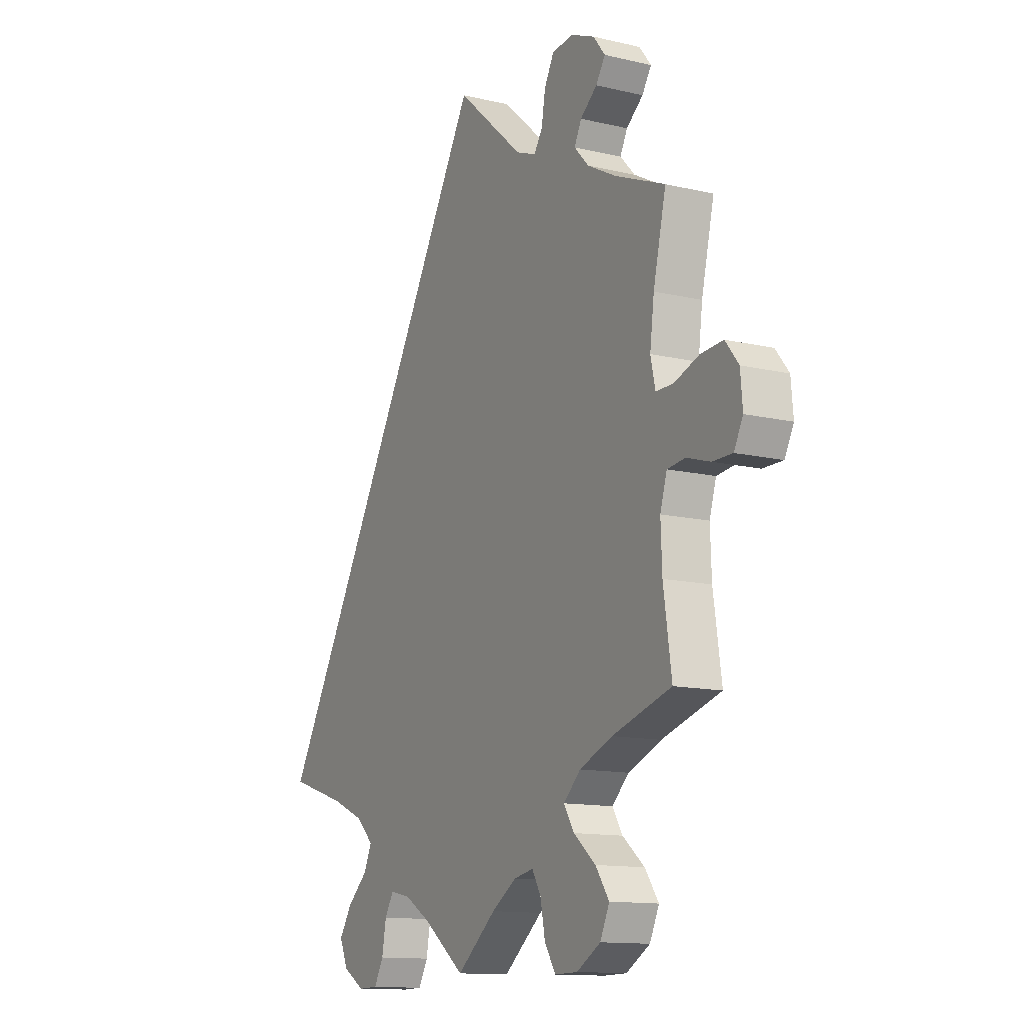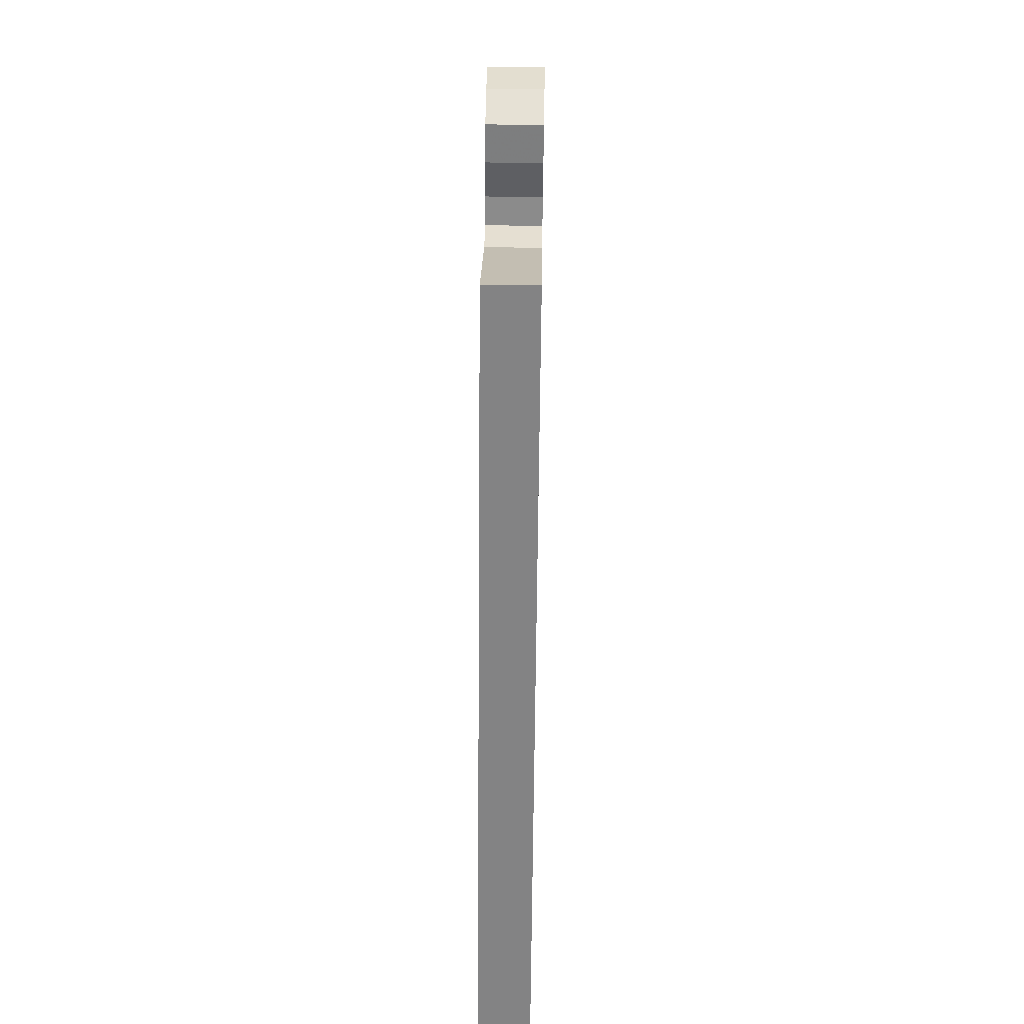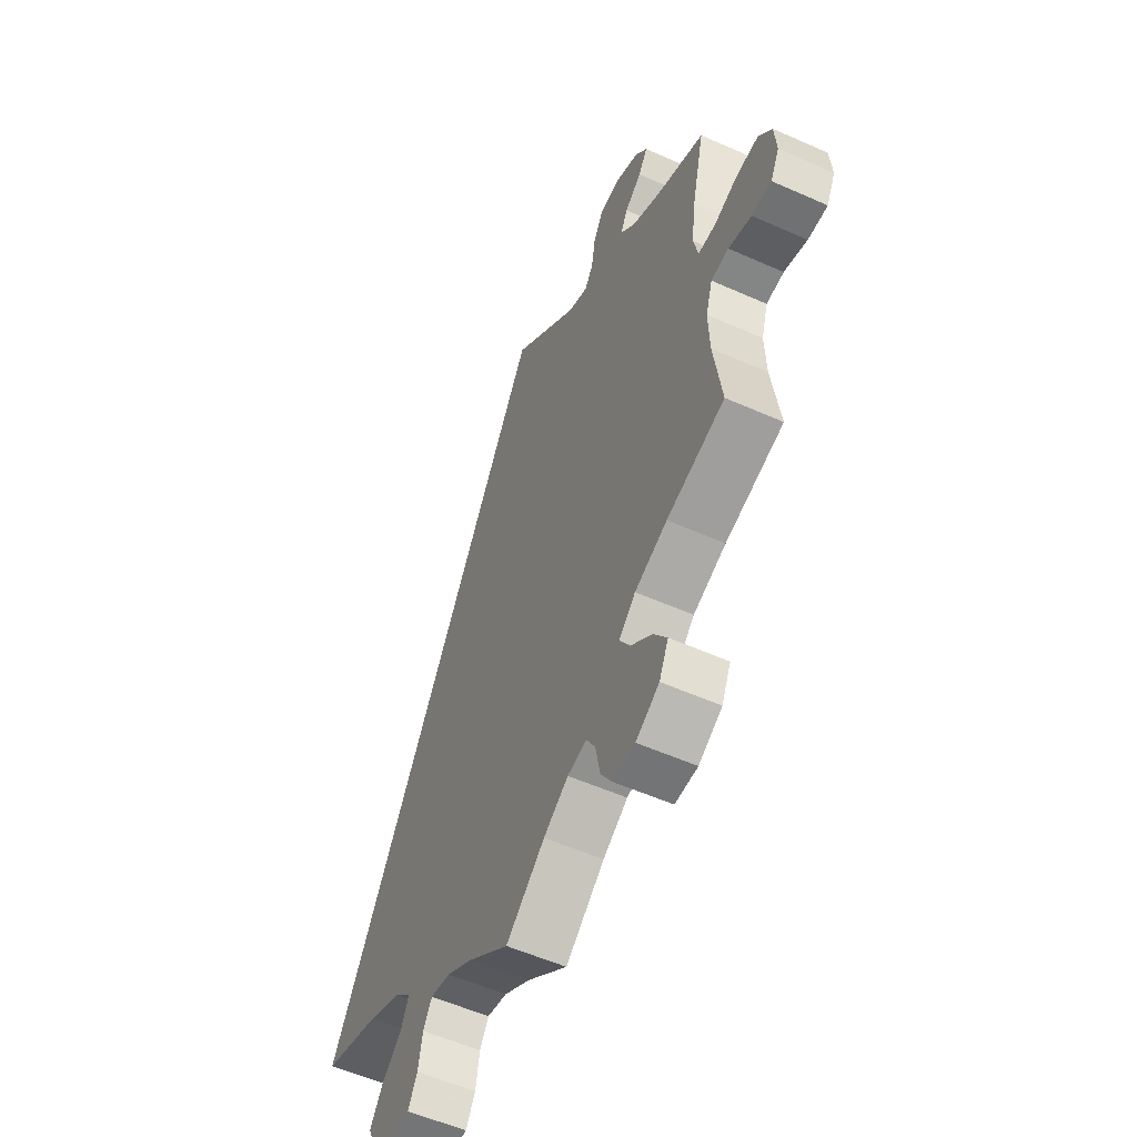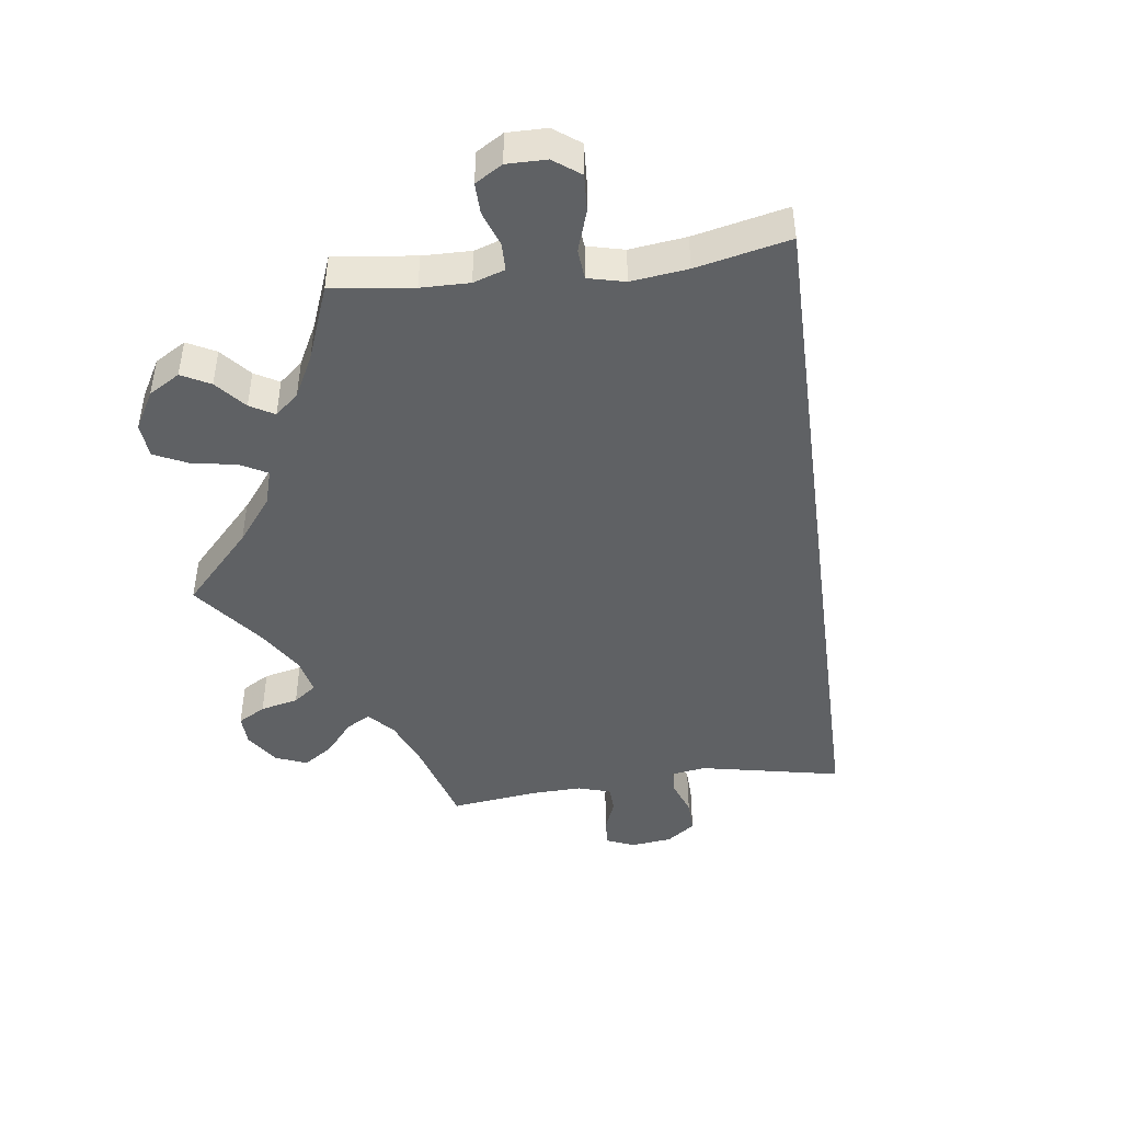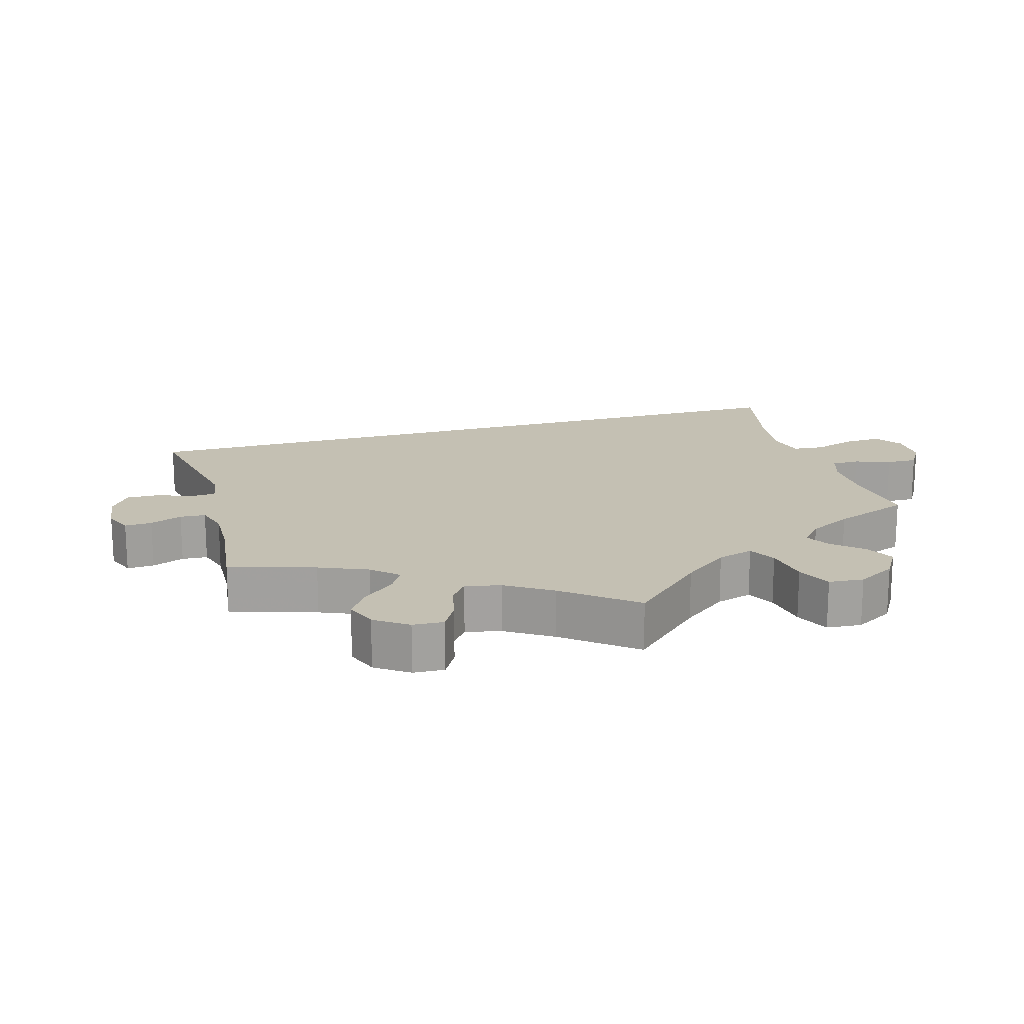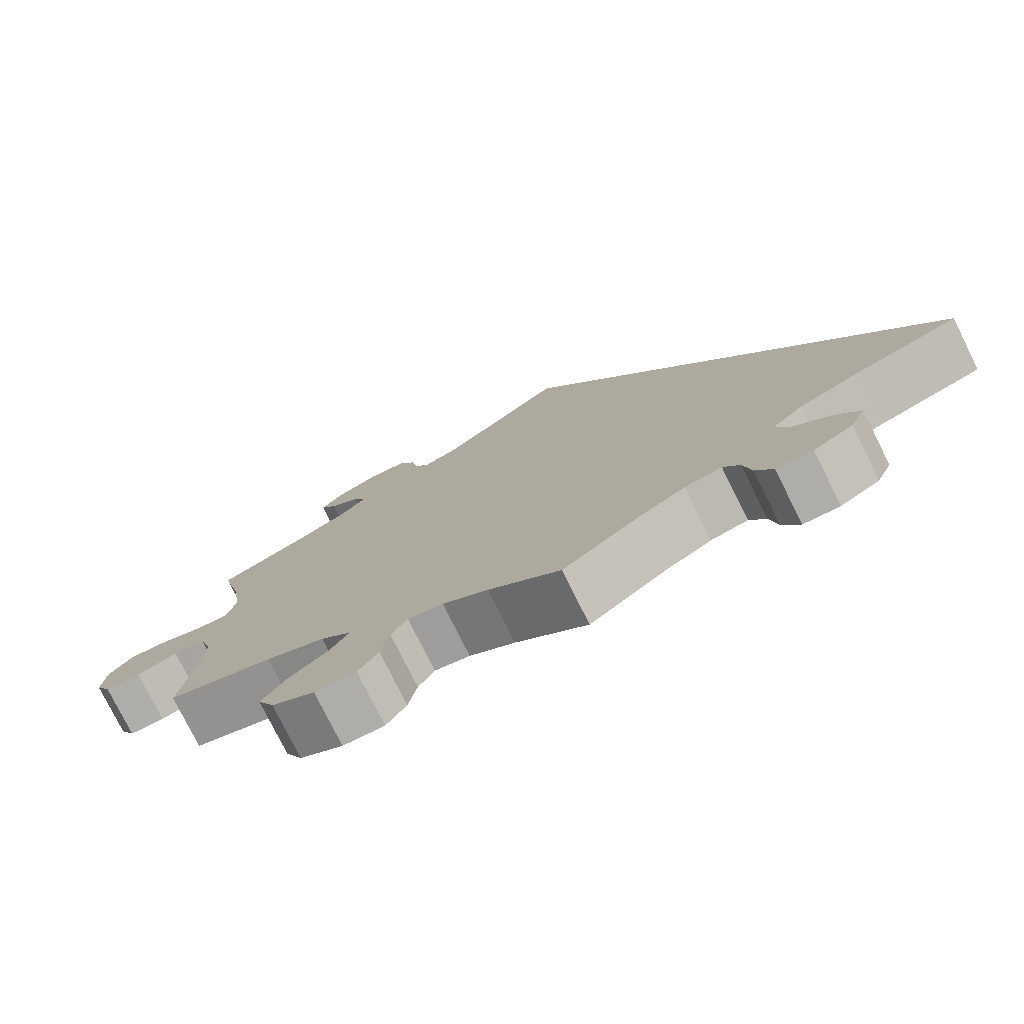
<metadata>
{"format":"obj","ext":"obj","renderer":"f3d","projection":"perspective","resolution":1024,"background":"white","views":[{"elev":-12.9,"azim":61.5,"up":"+Z"},{"elev":58.8,"azim":-89.0,"up":"+Z"},{"elev":-55.2,"azim":64.8,"up":"+Z"},{"elev":-45.6,"azim":-142.5,"up":"+Y"},{"elev":18.0,"azim":104.0,"up":"+Y"},{"elev":-77.8,"azim":-153.5,"up":"+Z"}]}
</metadata>
<code>
v -0.323 0.07 -0.386
v 0.237 0.07 0.545
v -0.208 0.07 -0.499
v 0.531 0.07 -0.048
v 0.66 0.07 0.079
v 0.367 0.07 0.569
v 0.549 0.07 0.054
v 0.537 0.07 -0.31
v 0.388 0.07 -0.55
v -0.379 0.07 -0.555
v -0.301 0.07 -0.466
v -0.098 0.07 -0.546
v 0 0.07 -0.62
v 0.32 0.07 -0.384
v 0.508 0.07 0.054
v 0.675 0.07 -0.06
v 0.208 0.07 0.46
v 0.696 0.07 -0.019
v 0.333 0.07 0.467
v 0.26 0.07 0.588
v 0.607 0.07 0.075
v 0.573 0.07 -0.043
v 0.28 0.07 -0.422
v -0.359 0.07 -0.6
v 0.23 0.07 -0.59
v 0.152 0.07 -0.506
v -0.261 0.07 -0.629
v 0.093 0.07 -0.544
v 0.311 0.07 0.593
v 0.395 0.07 0.533
v -0.16 0.07 -0.509
v 0.628 0.07 -0.06
v -0.308 0.07 -0.63
v 0.515 0.07 -0.1
v -0.239 0.07 -0.589
v 0.537 0.07 0.31
v 0.691 0.07 0.04
v 0.518 0.07 -0.179
v 0.16 0.07 0.479
v -0.401 0.07 -0.353
v 0.304 0.07 -0.461
v 0.497 0.07 0.104
v 0.373 0.07 0.499
v 0.398 0.07 -0.352
v 0.219 0.07 -0.533
v 0 0.07 0.62
v 0.351 0.07 0.396
v -0.229 0.07 -0.534
v 0.31 0.07 -0.63
v 0.507 0.07 0.181
v 0.228 0.07 0.491
v -0.349 0.07 -0.509
v -0.282 0.07 -0.425
v -0.537 0.07 -0.31
v 0.198 0.07 -0.497
v 0.366 0.07 -0.597
v 0.418 0.07 0.36
v 0.356 0.07 -0.504
v 0.256 0.07 -0.631
v 0.316 0.07 0.433
v -0.323 -0 -0.386
v 0.237 -0 0.545
v -0.208 -0 -0.499
v 0.531 -0 -0.048
v 0.66 -0 0.079
v 0.367 -0 0.569
v 0.549 -0 0.054
v 0.537 -0 -0.31
v 0.388 -0 -0.55
v -0.379 -0 -0.555
v -0.301 -0 -0.466
v -0.098 -0 -0.546
v 0 -0 -0.62
v 0.32 -0 -0.384
v 0.508 -0 0.054
v 0.675 -0 -0.06
v 0.208 -0 0.46
v 0.696 -0 -0.019
v 0.333 -0 0.467
v 0.26 -0 0.588
v 0.607 -0 0.075
v 0.573 -0 -0.043
v 0.28 -0 -0.422
v -0.359 -0 -0.6
v 0.23 -0 -0.59
v 0.152 -0 -0.506
v -0.261 -0 -0.629
v 0.093 -0 -0.544
v 0.311 -0 0.593
v 0.395 -0 0.533
v -0.16 -0 -0.509
v 0.628 -0 -0.06
v -0.308 -0 -0.63
v 0.515 -0 -0.1
v -0.239 -0 -0.589
v 0.537 -0 0.31
v 0.691 -0 0.04
v 0.518 -0 -0.179
v 0.16 -0 0.479
v -0.401 -0 -0.353
v 0.304 -0 -0.461
v 0.497 -0 0.104
v 0.373 -0 0.499
v 0.398 -0 -0.352
v 0.219 -0 -0.533
v 0 -0 0.62
v 0.351 -0 0.396
v -0.229 -0 -0.534
v 0.31 -0 -0.63
v 0.507 -0 0.181
v 0.228 -0 0.491
v -0.349 -0 -0.509
v -0.282 -0 -0.425
v -0.537 -0 -0.31
v 0.198 -0 -0.497
v 0.366 -0 -0.597
v 0.418 -0 0.36
v 0.356 -0 -0.504
v 0.256 -0 -0.631
v 0.316 -0 0.433
f 38 8 44
f 34 38 44 14
f 4 34 14 23
f 18 16 32 22
f 18 22 4
f 37 18 4
f 7 21 5 37
f 15 7 37 4
f 57 36 50
f 47 57 50 42
f 60 47 42 15
f 6 30 43 19
f 6 19 60
f 29 6 60
f 51 2 20 29
f 17 51 29 60
f 40 54 46 39
f 1 40 39 17
f 53 1 17 60
f 24 10 52 11
f 48 35 27 33
f 3 48 33 24
f 28 13 12
f 26 28 12 31
f 55 26 31 3
f 49 59 25 45
f 49 45 55
f 56 49 55
f 41 58 9 56
f 23 41 56 55
f 4 23 55 3
f 60 15 4 3
f 11 53 60
f 3 24 11 60
f 104 68 98
f 74 104 98 94
f 83 74 94 64
f 82 92 76 78
f 64 82 78
f 64 78 97
f 97 65 81 67
f 64 97 67 75
f 110 96 117
f 102 110 117 107
f 75 102 107 120
f 79 103 90 66
f 120 79 66
f 120 66 89
f 89 80 62 111
f 120 89 111 77
f 99 106 114 100
f 77 99 100 61
f 120 77 61 113
f 71 112 70 84
f 93 87 95 108
f 84 93 108 63
f 72 73 88
f 91 72 88 86
f 63 91 86 115
f 105 85 119 109
f 115 105 109
f 115 109 116
f 116 69 118 101
f 115 116 101 83
f 63 115 83 64
f 63 64 75 120
f 120 113 71
f 120 71 84 63
f 44 104 74 14
f 14 74 83 23
f 23 83 101 41
f 41 101 118 58
f 58 118 69 9
f 9 69 116 56
f 56 116 109 49
f 49 109 119 59
f 59 119 85 25
f 25 85 105 45
f 45 105 115 55
f 55 115 86 26
f 26 86 88 28
f 28 88 73 13
f 13 73 72 12
f 12 72 91 31
f 31 91 63 3
f 3 63 108 48
f 48 108 95 35
f 35 95 87 27
f 27 87 93 33
f 33 93 84 24
f 24 84 70 10
f 10 70 112 52
f 52 112 71 11
f 11 71 113 53
f 53 113 61 1
f 1 61 100 40
f 40 100 114 54
f 54 114 106 46
f 46 106 99 39
f 39 99 77 17
f 17 77 111 51
f 51 111 62 2
f 2 62 80 20
f 20 80 89 29
f 29 89 66 6
f 6 66 90 30
f 30 90 103 43
f 43 103 79 19
f 19 79 120 60
f 60 120 107 47
f 47 107 117 57
f 57 117 96 36
f 36 96 110 50
f 50 110 102 42
f 42 102 75 15
f 15 75 67 7
f 7 67 81 21
f 21 81 65 5
f 5 65 97 37
f 37 97 78 18
f 18 78 76 16
f 16 76 92 32
f 32 92 82 22
f 22 82 64 4
f 4 64 94 34
f 34 94 98 38
f 38 98 68 8
f 8 68 104 44

</code>
